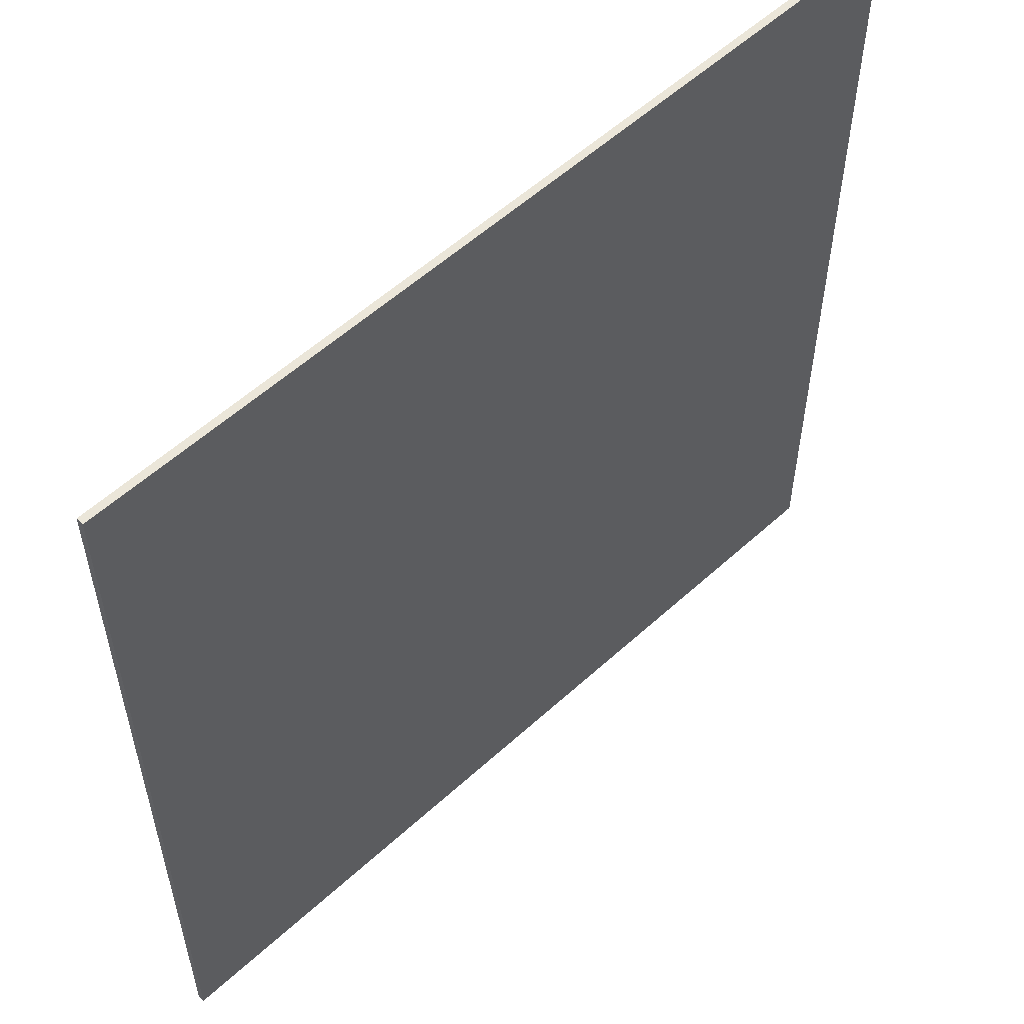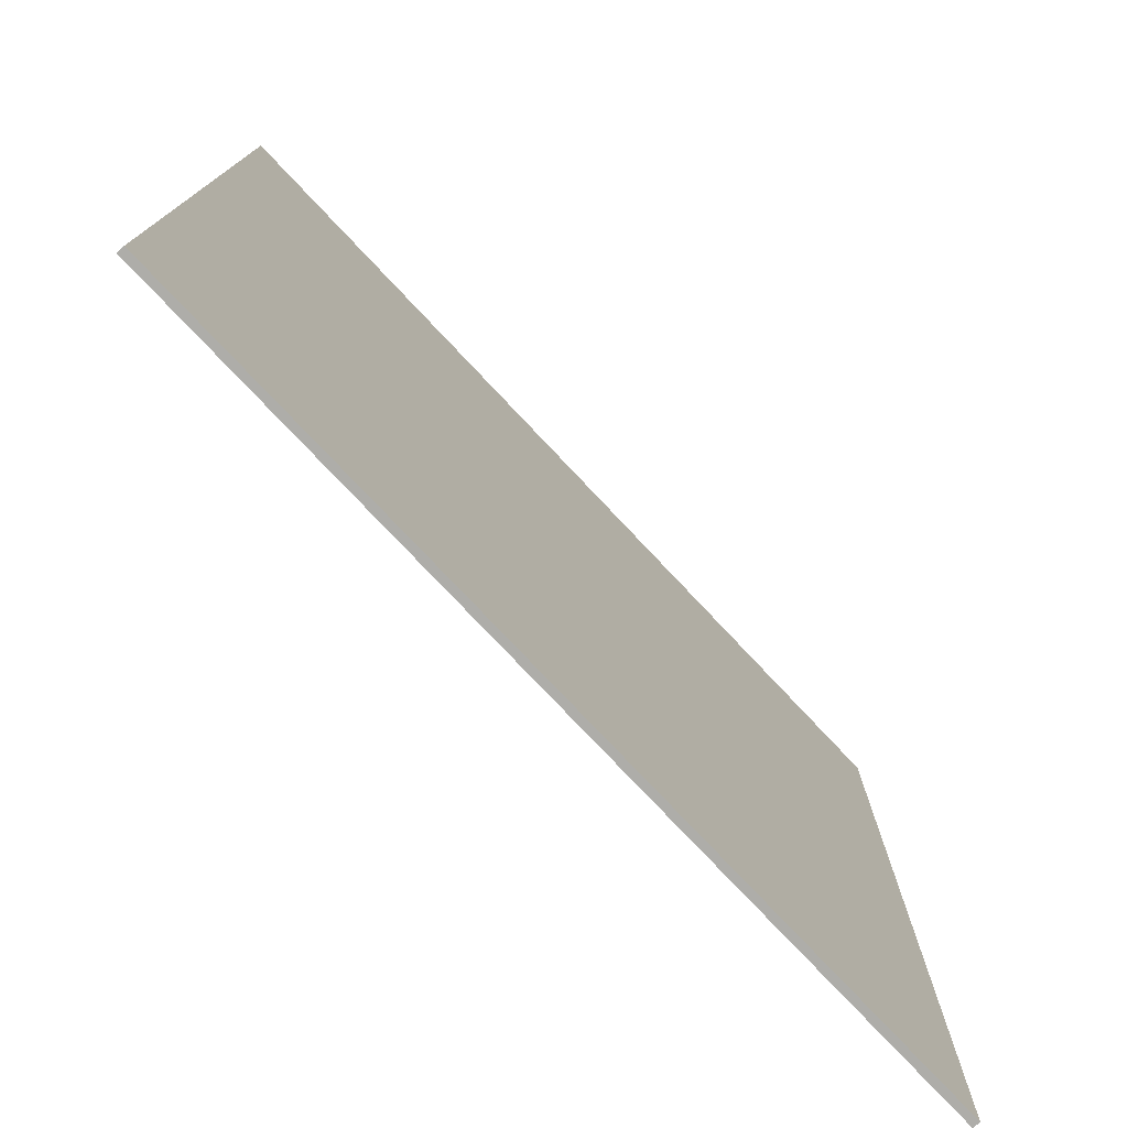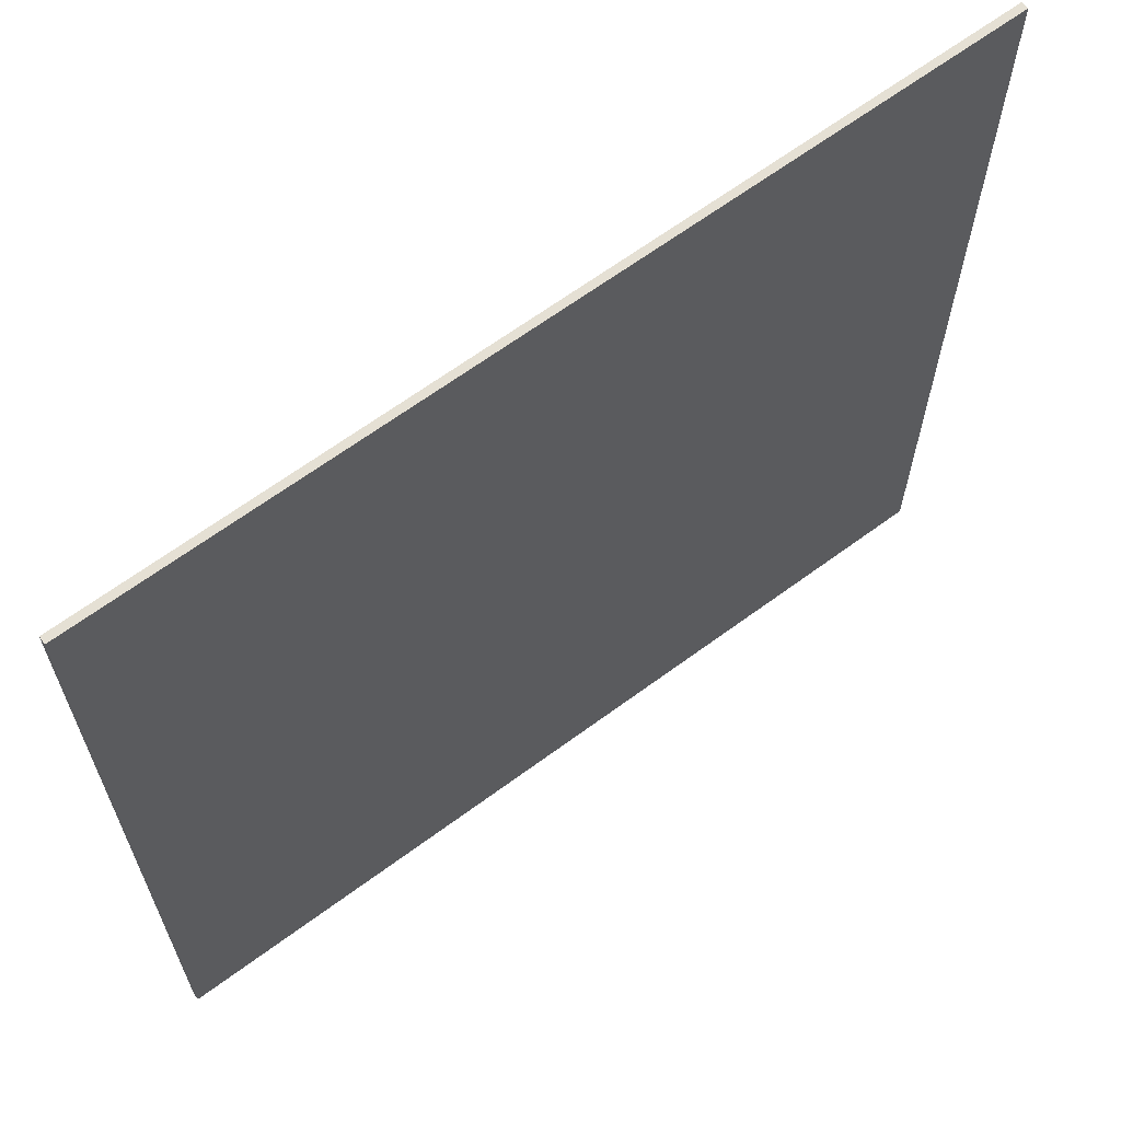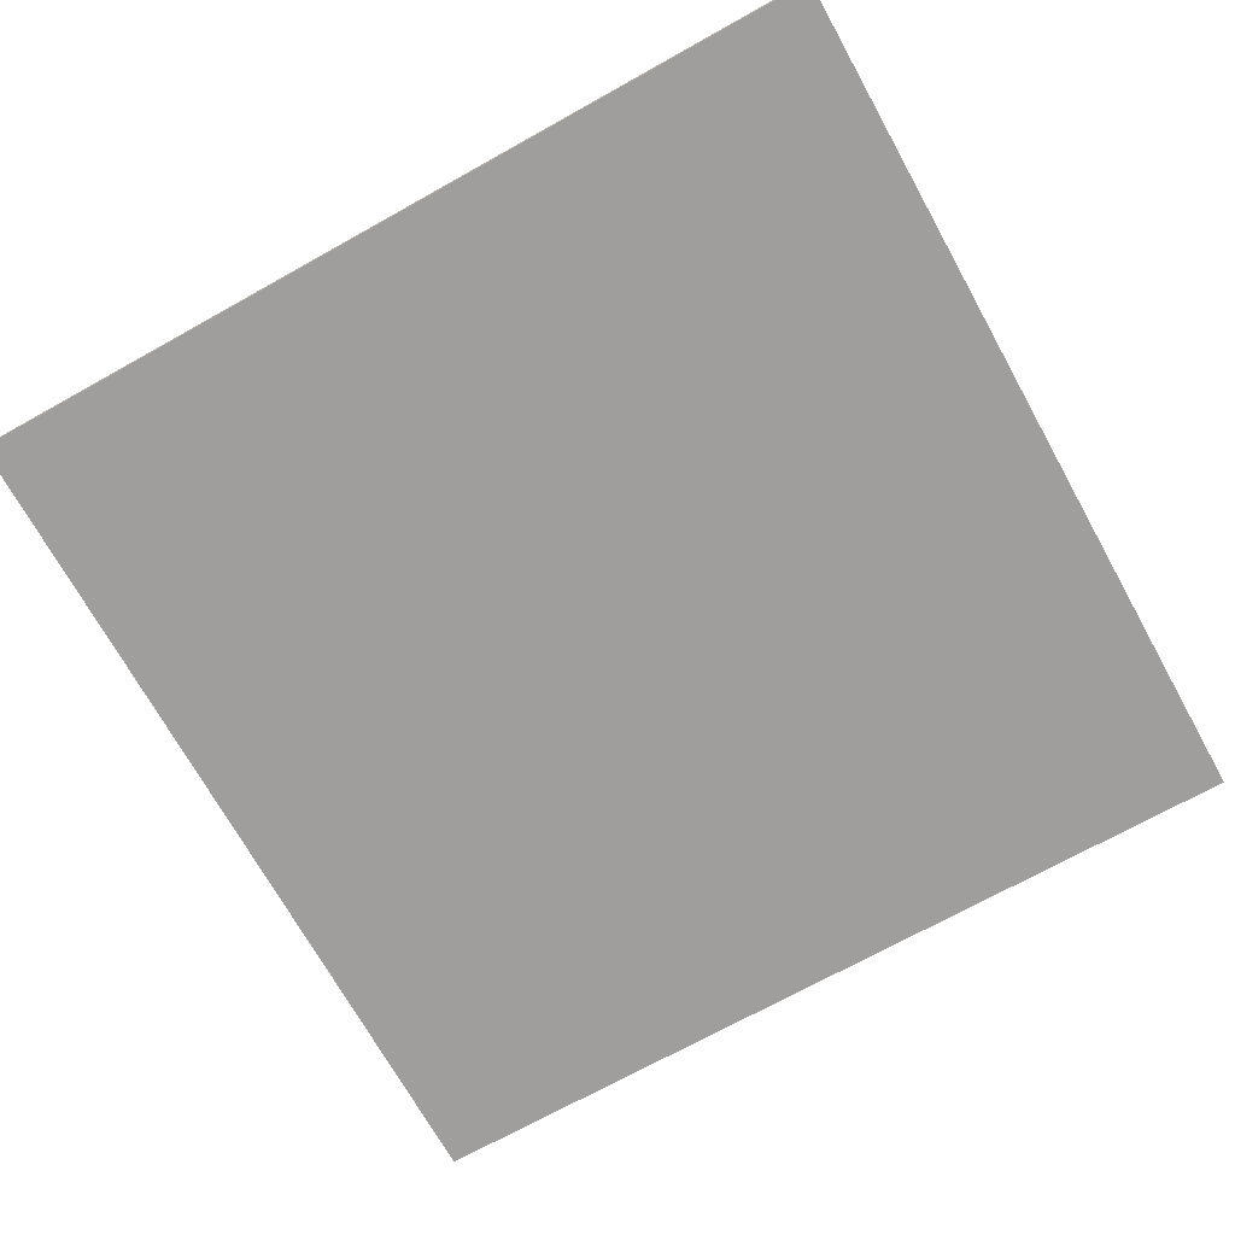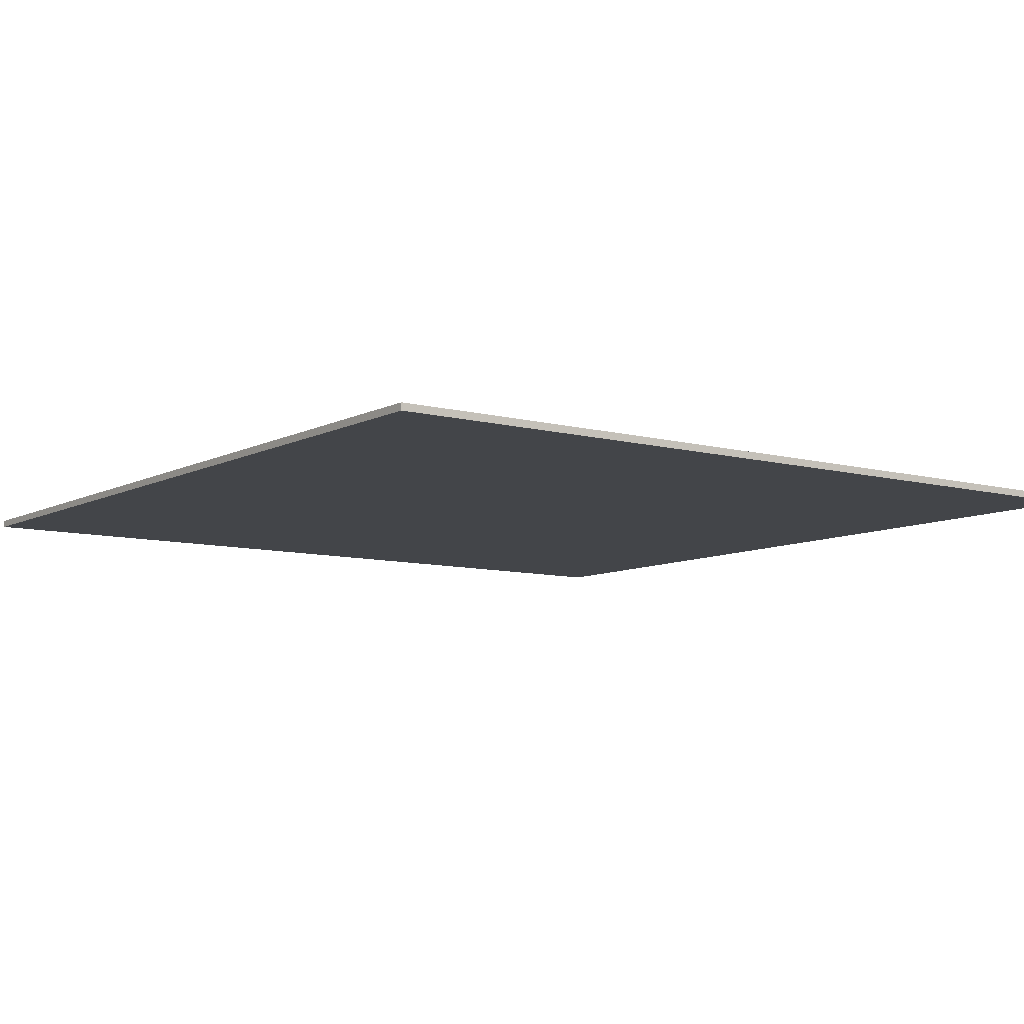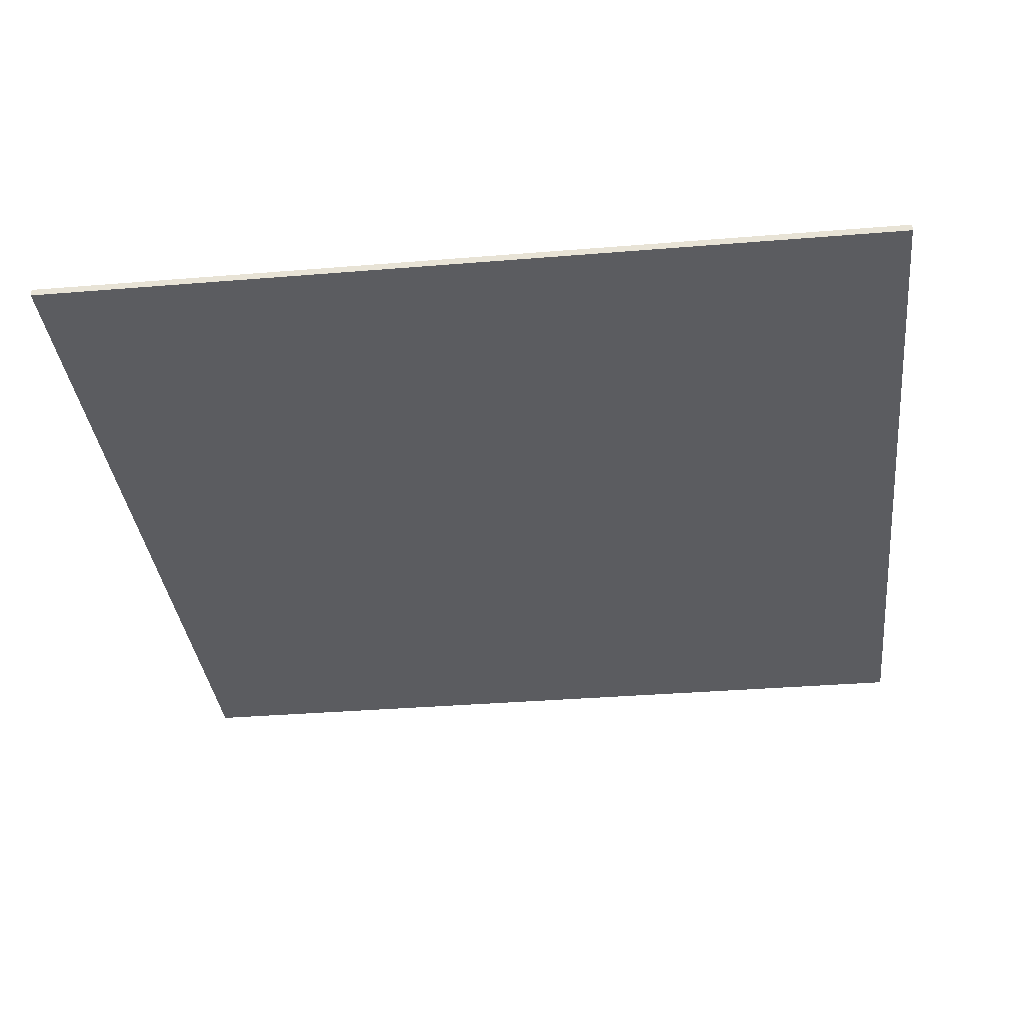
<metadata>
{"format":"obj","ext":"obj","renderer":"f3d","projection":"perspective","resolution":1024,"background":"white","views":[{"elev":56.1,"azim":136.3,"up":"+Z"},{"elev":-77.1,"azim":-46.7,"up":"+Z"},{"elev":65.3,"azim":143.4,"up":"+Z"},{"elev":-71.1,"azim":119.1,"up":"+Y"},{"elev":-8.6,"azim":143.9,"up":"+Y"},{"elev":-34.7,"azim":-83.7,"up":"+Y"}]}
</metadata>
<code>
o
v 0 2 0
v 0 2 -12
v 0 2.1 0
v 0 2.1 -12
v 12 2 0
v 12 2 -12
v 12 2.1 0
v 12 2.1 -12
v 0 2 0
v 0 2.1 0
v 12 2 0
v 12 2.1 0
v 0 2 -12
v 0 2.1 -12
v 12 2 -12
v 12 2.1 -12
v 0 2 0
v 12 2 0
v 0 2 -12
v 12 2 -12
v 0 2.1 0
v 12 2.1 0
v 0 2.1 -12
v 12 2.1 -12
f 3 2 1
f 4 2 3
f 5 6 7
f 7 6 8
f 11 10 9
f 12 10 11
f 13 14 15
f 15 14 16
f 19 18 17
f 20 18 19
f 21 22 23
f 23 22 24

</code>
